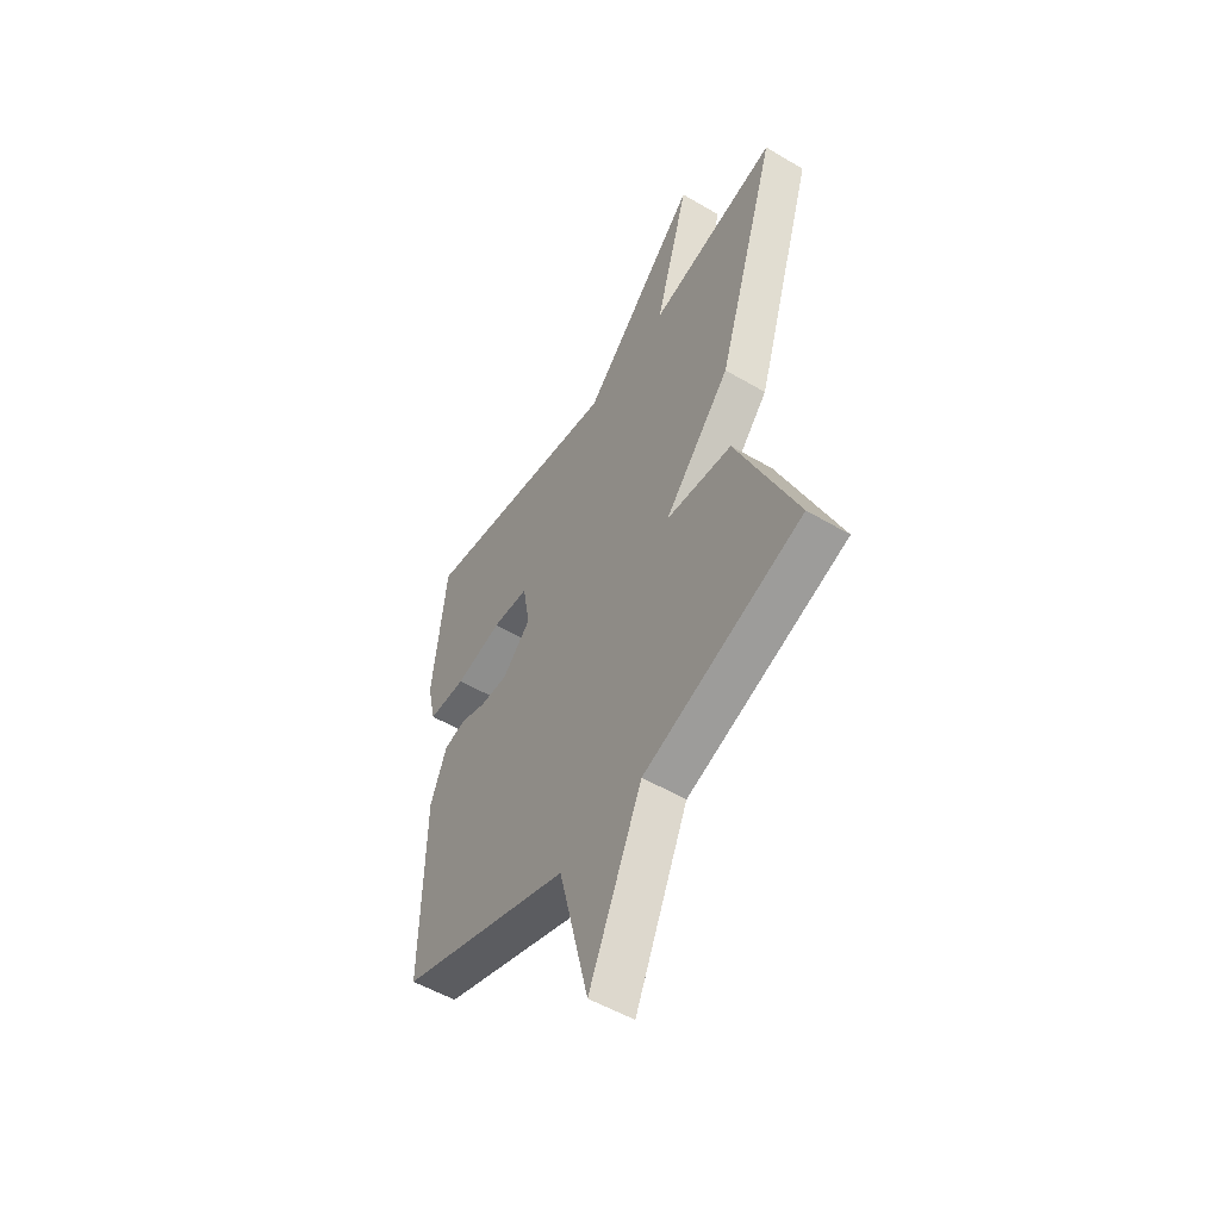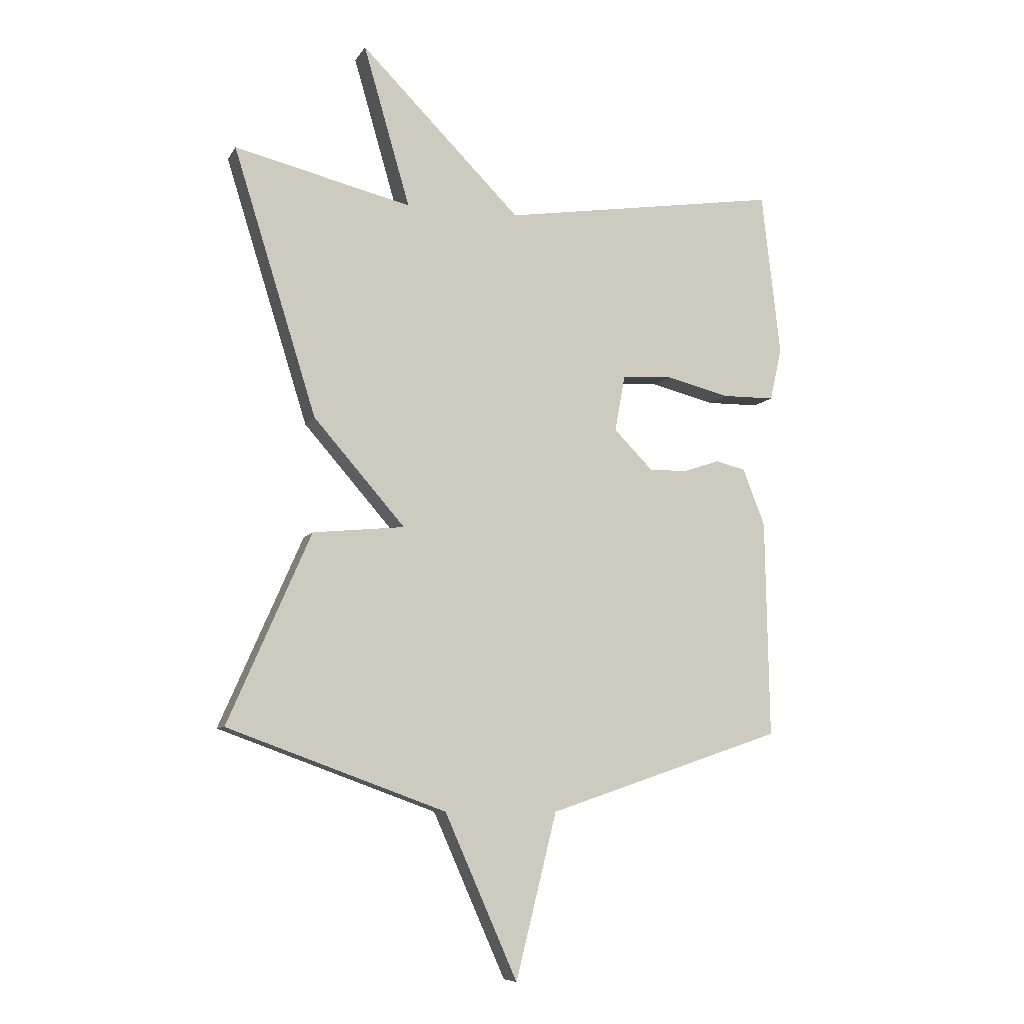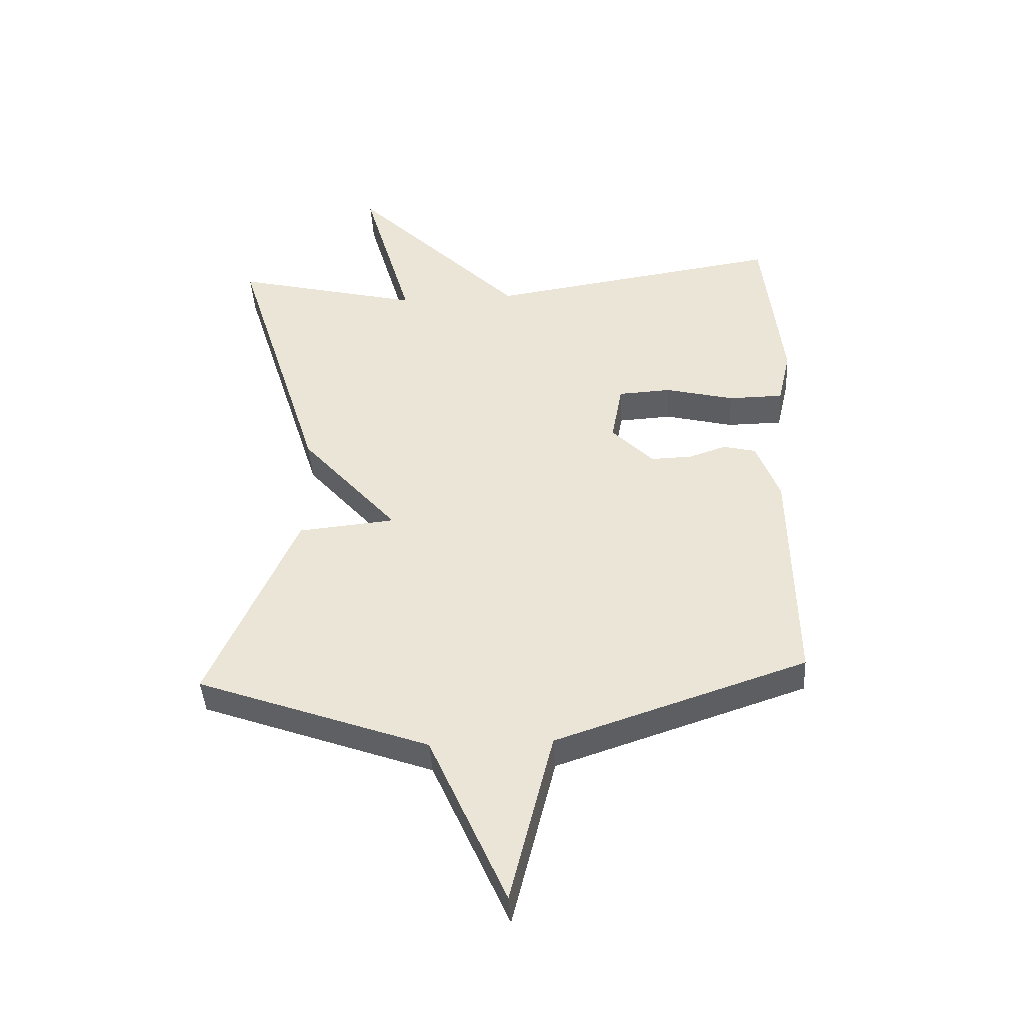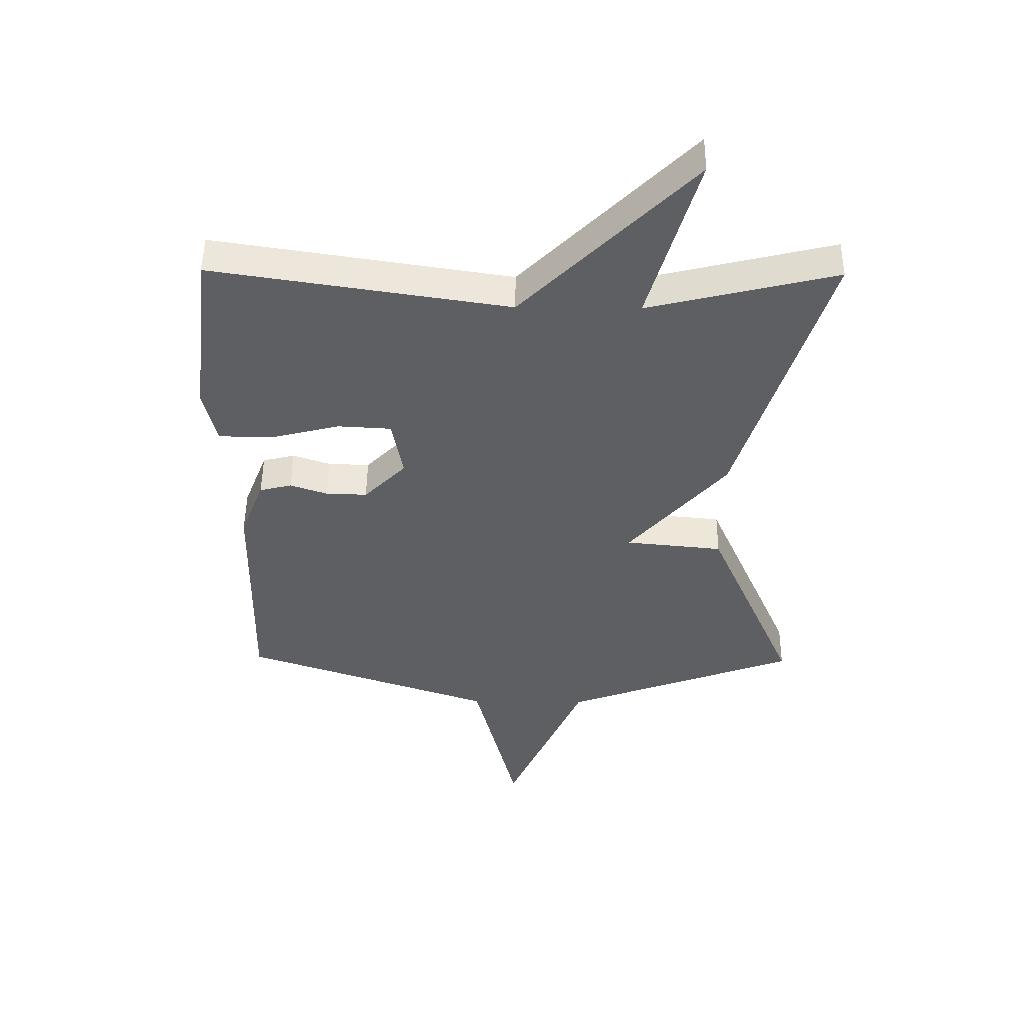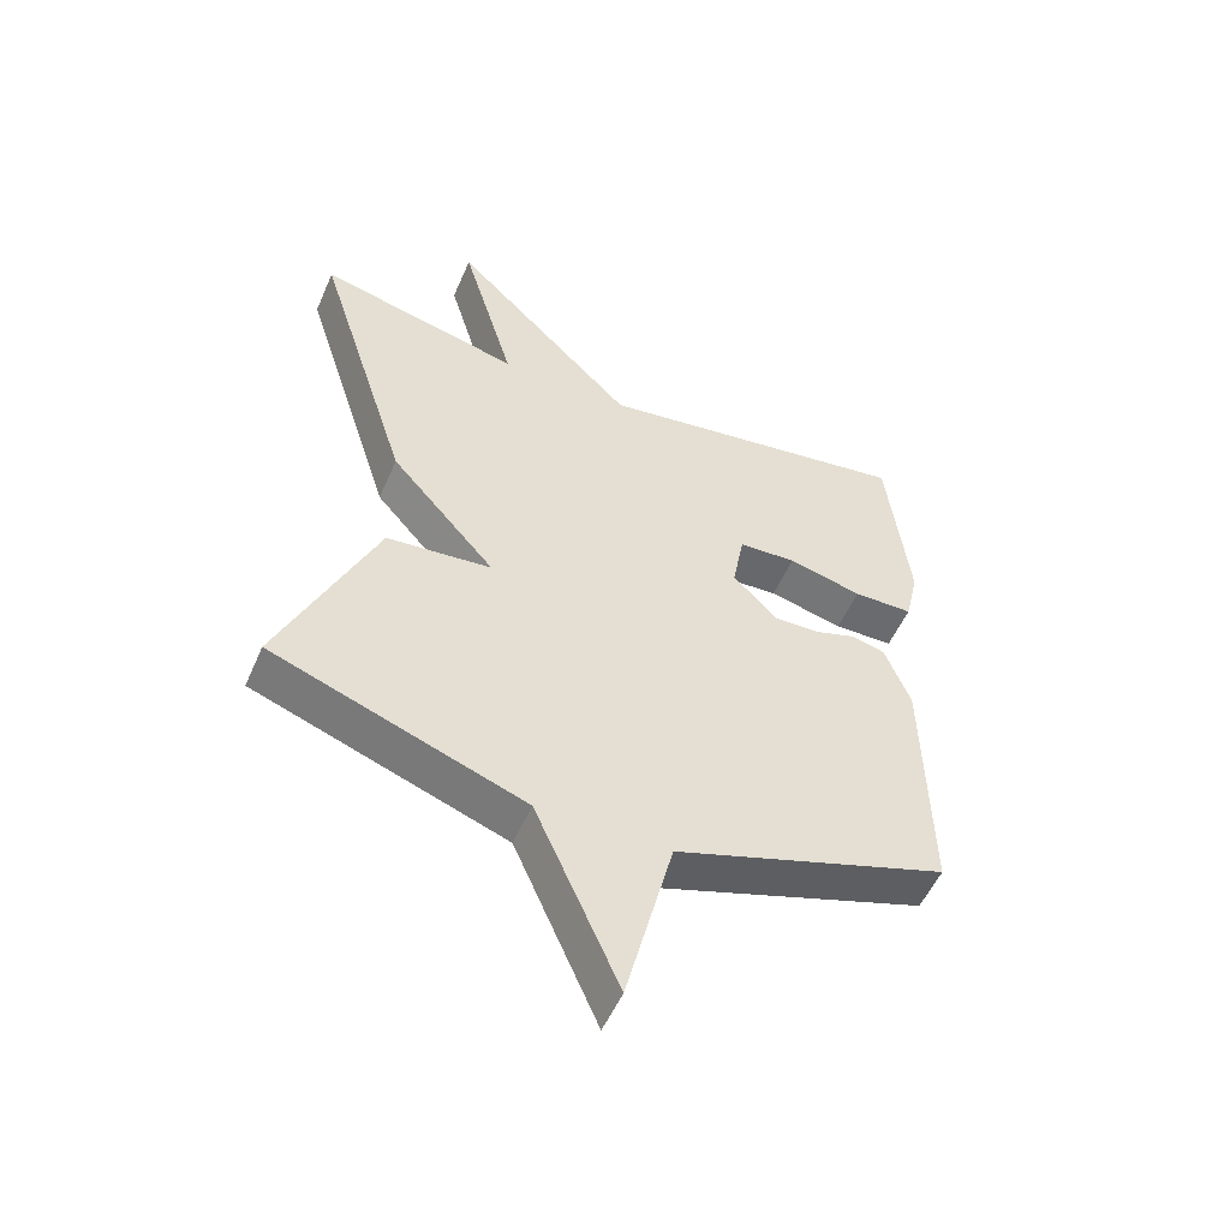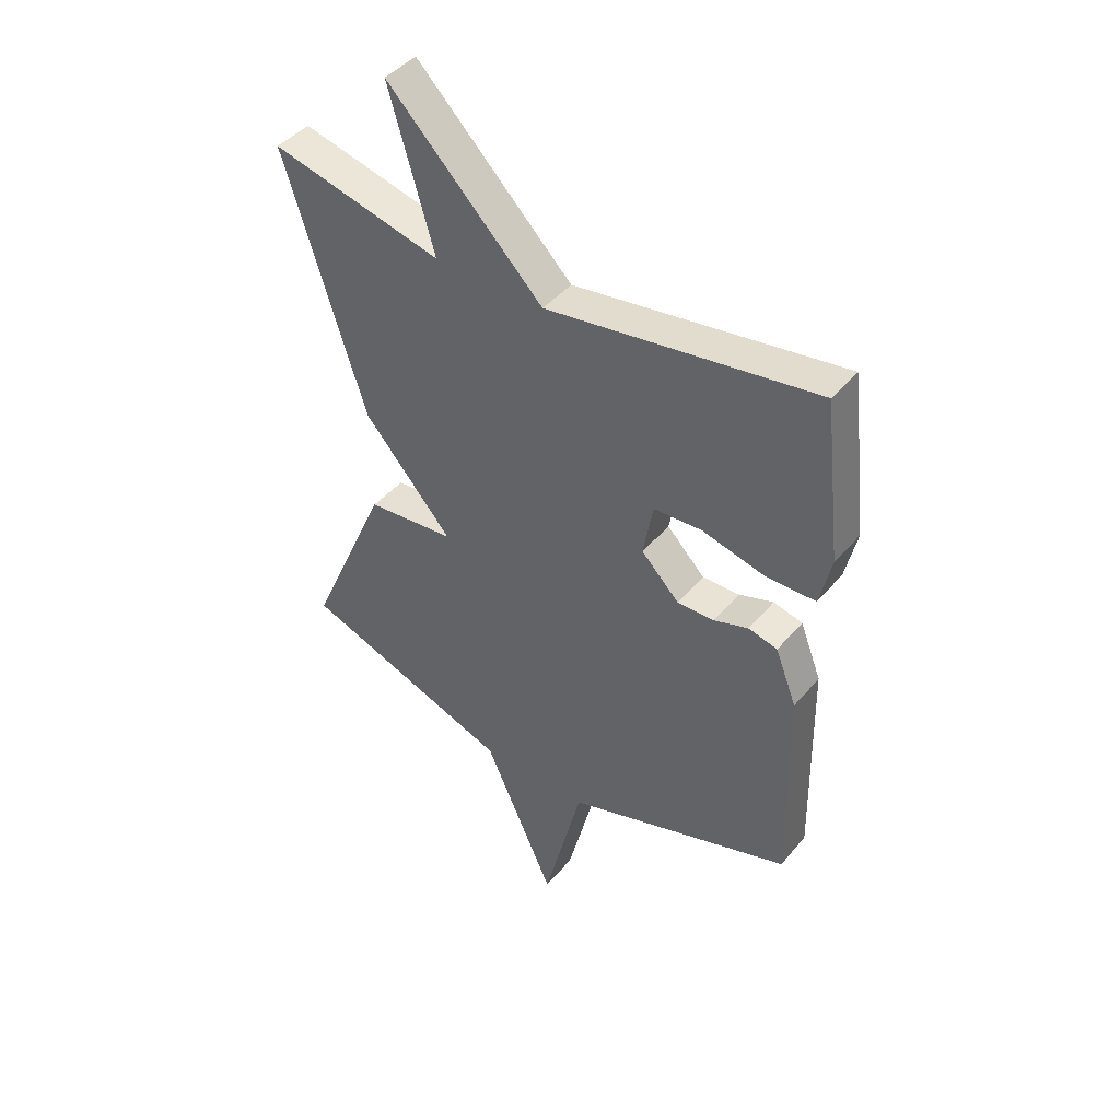
<metadata>
{"format":"obj","ext":"obj","renderer":"f3d","projection":"perspective","resolution":1024,"background":"white","views":[{"elev":-52.7,"azim":-122.4,"up":"+Z"},{"elev":-8.1,"azim":-18.4,"up":"+Z"},{"elev":-42.2,"azim":3.3,"up":"+Z"},{"elev":49.2,"azim":-179.4,"up":"+Z"},{"elev":-53.5,"azim":-23.3,"up":"+Z"},{"elev":44.0,"azim":37.0,"up":"+Z"}]}
</metadata>
<code>
v 0.5 0.07 -0.5
v 0.085 0.07 -0.64
v 0.013 0.07 -0.929
v -0.115 0.07 -0.64
v -0.5 0.07 -0.5
v -0.354 0.07 -0.167
v -0.193 0.07 -0.151
v -0.354 0.07 0.033
v -0.5 0.07 0.5
v -0.189 0.07 0.425
v -0.271 0.07 0.708
v 0.011 0.07 0.425
v 0.5 0.07 0.5
v 0.533 0.07 0.212
v 0.512 0.07 0.12
v 0.421 0.07 0.119
v 0.308 0.07 0.147
v 0.22 0.07 0.142
v 0.202 0.07 0.043
v 0.271 0.07 -0.027
v 0.339 0.07 -0.025
v 0.401 0.07 -0.004
v 0.454 0.07 -0.017
v 0.493 0.07 -0.117
v 0.5 0 -0.5
v 0.085 0 -0.64
v 0.013 0 -0.929
v -0.115 0 -0.64
v -0.5 0 -0.5
v -0.354 0 -0.167
v -0.193 0 -0.151
v -0.354 0 0.033
v -0.5 0 0.5
v -0.189 0 0.425
v -0.271 0 0.708
v 0.011 0 0.425
v 0.5 0 0.5
v 0.533 0 0.212
v 0.512 0 0.12
v 0.421 0 0.119
v 0.308 0 0.147
v 0.22 0 0.142
v 0.202 0 0.043
v 0.271 0 -0.027
v 0.339 0 -0.025
v 0.401 0 -0.004
v 0.454 0 -0.017
v 0.493 0 -0.117
f 24 1 2
f 23 24 2
f 22 23 2
f 21 22 2
f 20 21 2
f 19 20 2
f 15 16 17
f 14 15 17
f 13 14 17
f 12 13 17
f 12 17 18
f 12 18 19
f 11 12 19
f 10 11 19
f 9 10 19
f 8 9 19
f 7 8 19
f 4 5 6 7
f 4 7 19
f 3 4 19
f 2 3 19
f 26 25 48
f 26 48 47
f 26 47 46
f 26 46 45
f 26 45 44
f 26 44 43
f 41 40 39
f 41 39 38
f 41 38 37
f 41 37 36
f 42 41 36
f 43 42 36
f 43 36 35
f 43 35 34
f 43 34 33
f 43 33 32
f 43 32 31
f 31 30 29 28
f 43 31 28
f 43 28 27
f 43 27 26
f 1 25 26 2
f 2 26 27 3
f 3 27 28 4
f 4 28 29 5
f 5 29 30 6
f 6 30 31 7
f 7 31 32 8
f 8 32 33 9
f 9 33 34 10
f 10 34 35 11
f 11 35 36 12
f 12 36 37 13
f 13 37 38 14
f 14 38 39 15
f 15 39 40 16
f 16 40 41 17
f 17 41 42 18
f 18 42 43 19
f 19 43 44 20
f 20 44 45 21
f 21 45 46 22
f 22 46 47 23
f 23 47 48 24
f 24 48 25 1

</code>
